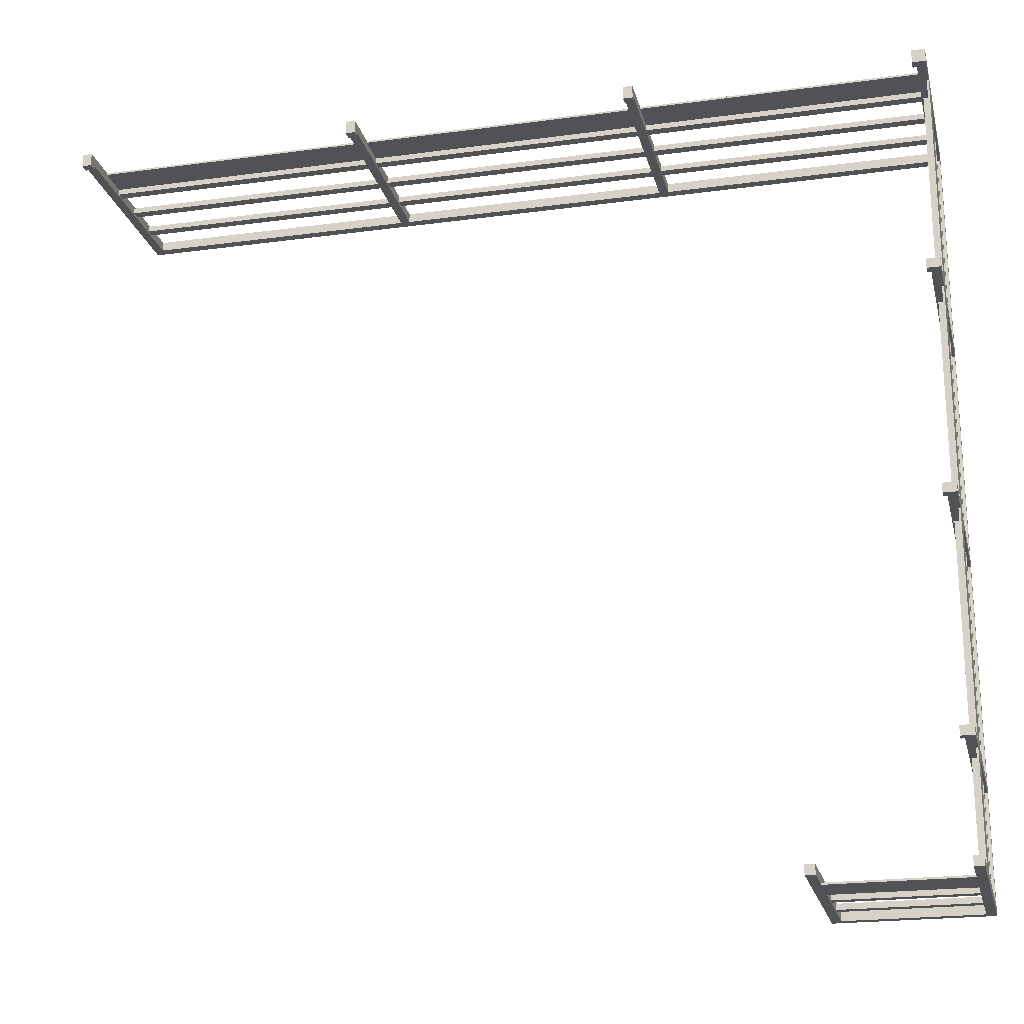
<metadata>
{"format":"obj","ext":"obj","renderer":"f3d","projection":"perspective","resolution":1024,"background":"white","views":[{"elev":-21.3,"azim":-166.5,"up":"+Y"}]}
</metadata>
<code>
g Vallas 4-5-6
v -4.453 -5.231 0.45
v -5.153 -5.231 0.45
v -5.153 -5.201 0.45
v -4.453 -5.201 0.45
v -4.453 -5.231 0.5
v -5.153 -5.231 0.5
v -4.453 -5.201 0.5
v -5.153 -5.201 0.5
v -5.153 -5.191 0.9
v -5.153 -5.201 0.725
v -5.153 -5.201 0.675
v -5.153 -5.241 0.9
v -5.153 -5.231 0.725
v -5.153 -5.241 0.275
v -5.153 -5.231 0.675
v -5.153 -5.241 -0.17
v -5.153 -5.191 -0.17
v -5.153 -5.231 0.05
v -5.153 -5.201 0.225
v -5.153 -5.231 0.225
v -5.153 -5.201 0.275
v -5.153 -5.241 0.05
v -4.453 -5.241 0.275
v -4.453 -5.201 0.275
v -4.453 -5.231 0.675
v -4.453 -5.201 0.675
v -4.453 -5.231 0.725
v -4.453 -5.201 0.725
v -4.453 -5.201 0.225
v -4.453 -5.231 0.225
v -4.453 -5.231 0.05
v -4.453 -5.241 0.05
v -4.453 -5.191 0.9
v -4.453 -5.241 0.9
v -4.453 -5.191 -0.17
v -4.453 -5.241 -0.17
v -4.403 -5.191 -0.17
v -4.403 -5.241 -0.17
v -4.403 -5.191 0.95
v -4.403 -5.241 0.95
v -5.203 -5.241 0.95
v -5.203 -5.241 -0.17
v -5.203 -5.191 -0.17
v -5.153 -5.191 0.95
v -0.6281 -1.041 0.95
v -5.203 -1.041 0.95
v -5.153 -1.091 0.95
v -0.6281 -1.091 0.95
v -0.6281 -1.111 -0.17
v -0.6281 -1.041 -0.17
v -0.6281 -1.091 -0.12
v -0.6281 -1.111 -0.12
v -0.6781 -1.111 -0.17
v -0.6781 -1.041 -0.17
v -0.6781 -1.091 -0.12
v -0.6781 -1.111 -0.12
v -2.186 -1.091 0.9
v -2.136 -1.091 0.9
v -2.136 -1.091 -0.12
v -2.186 -1.091 -0.12
v -3.695 -1.091 0.9
v -3.645 -1.091 0.9
v -3.645 -1.091 -0.12
v -3.695 -1.091 -0.12
v -5.153 -1.091 0.9
v -0.6781 -1.091 0.9
v -3.645 -1.041 0.9
v -2.186 -1.041 0.9
v -2.136 -1.041 0.9
v -0.6781 -1.041 0.9
v -5.153 -1.041 0.9
v -3.695 -1.041 0.9
v -3.645 -1.111 -0.12
v -3.695 -1.111 -0.12
v -3.645 -1.111 -0.17
v -3.695 -1.111 -0.17
v -3.695 -1.041 -0.17
v -3.645 -1.041 -0.17
v -2.136 -1.111 -0.12
v -2.186 -1.111 -0.12
v -2.136 -1.111 -0.17
v -2.186 -1.111 -0.17
v -2.186 -1.041 -0.17
v -2.136 -1.041 -0.17
v -0.6781 -1.041 0.05
v -2.186 -1.041 0.275
v -2.136 -1.041 0.275
v -0.6781 -1.041 0.275
v -3.645 -1.041 0.275
v -2.136 -1.041 0.05
v -2.186 -1.041 0.05
v -3.695 -1.041 0.275
v -5.153 -1.041 0.275
v -3.695 -1.041 0.05
v -5.203 -1.041 -0.17
v -5.153 -1.041 0.05
v -3.645 -1.041 0.05
v -5.153 -1.041 -0.12
v -5.133 -1.041 -0.17
v -5.133 -1.041 -0.12
v -2.136 -1.081 0.275
v -0.6781 -1.081 0.275
v -3.645 -1.081 0.275
v -2.186 -1.081 0.275
v -5.153 -1.081 0.275
v -3.695 -1.081 0.275
v -0.6781 -1.081 0.225
v -2.136 -1.081 0.225
v -2.136 -1.051 0.225
v -0.6781 -1.051 0.225
v -2.136 -1.051 0.05
v -0.6781 -1.051 0.05
v -2.186 -1.081 0.225
v -3.645 -1.081 0.225
v -3.645 -1.051 0.225
v -2.186 -1.051 0.225
v -2.186 -1.051 0.05
v -3.645 -1.051 0.05
v -5.153 -1.081 0.225
v -3.695 -1.081 0.225
v -5.153 -1.051 0.225
v -3.695 -1.051 0.225
v -5.153 -1.051 0.05
v -3.695 -1.051 0.05
v -5.133 -1.111 -0.17
v -5.203 -1.111 -0.17
v -5.133 -1.111 -0.12
v -5.203 -1.111 -0.12
v -5.153 -1.091 -0.12
v -5.203 -1.091 -0.12
v -0.6781 -1.081 0.5
v -0.6781 -1.081 0.45
v -0.6781 -1.051 0.725
v -0.6781 -1.051 0.5
v -0.6781 -1.051 0.675
v -0.6781 -1.051 0.45
v -0.6781 -1.081 0.675
v -0.6781 -1.081 0.725
v -2.136 -1.051 0.45
v -2.136 -1.081 0.45
v -2.136 -1.051 0.725
v -2.136 -1.051 0.675
v -2.136 -1.081 0.725
v -2.136 -1.081 0.5
v -2.136 -1.081 0.675
v -2.136 -1.051 0.5
v -2.186 -1.081 0.5
v -2.186 -1.081 0.45
v -2.186 -1.051 0.725
v -2.186 -1.051 0.5
v -2.186 -1.051 0.675
v -2.186 -1.051 0.45
v -2.186 -1.081 0.675
v -2.186 -1.081 0.725
v -3.645 -1.051 0.45
v -3.645 -1.081 0.45
v -3.645 -1.051 0.725
v -3.645 -1.051 0.675
v -3.645 -1.081 0.725
v -3.645 -1.081 0.5
v -3.645 -1.081 0.675
v -3.645 -1.051 0.5
v -3.695 -1.081 0.5
v -3.695 -1.081 0.45
v -3.695 -1.051 0.45
v -3.695 -1.051 0.5
v -3.695 -1.081 0.675
v -3.695 -1.051 0.675
v -3.695 -1.081 0.725
v -3.695 -1.051 0.725
v -5.153 -1.051 0.45
v -5.153 -1.081 0.45
v -5.153 -1.051 0.675
v -5.153 -1.081 0.675
v -5.153 -1.051 0.5
v -5.153 -1.081 0.5
v -5.153 -1.051 0.725
v -5.153 -1.081 0.725
v -5.153 -1.091 0.5
v -5.153 -1.091 0.45
v -5.163 -1.081 0.45
v -5.163 -1.081 0.5
v -5.163 -1.091 0.45
v -5.163 -1.091 0.5
v -5.163 -2.224 0.45
v -5.163 -2.224 0.5
v -5.193 -2.224 0.45
v -5.193 -1.091 0.45
v -5.193 -2.224 0.5
v -5.193 -1.091 0.5
v -5.163 -1.091 0.725
v -5.203 -1.091 0.9
v -5.193 -1.091 0.725
v -5.193 -1.091 0.675
v -5.163 -1.091 0.675
v -5.193 -1.091 0.05
v -5.163 -1.091 0.225
v -5.193 -1.091 0.225
v -5.163 -1.091 0.275
v -5.203 -1.091 0.275
v -5.203 -1.091 0.05
v -5.203 -2.224 0.275
v -5.163 -2.224 0.275
v -5.163 -2.224 0.675
v -5.193 -2.224 0.675
v -5.193 -2.224 0.725
v -5.163 -2.224 0.725
v -5.153 -2.224 0.9
v -5.203 -2.224 0.9
v -5.193 -2.224 0.225
v -5.163 -2.224 0.225
v -5.193 -2.224 0.05
v -5.203 -2.224 0.05
v -5.153 -2.224 -0.12
v -5.133 -2.224 -0.17
v -5.203 -2.224 -0.17
v -5.133 -2.224 -0.12
v -5.133 -2.274 -0.17
v -5.203 -2.274 -0.17
v -5.153 -2.274 -0.12
v -5.133 -2.274 -0.12
v -5.163 -2.274 0.5
v -5.163 -2.274 0.45
v -5.163 -2.274 0.675
v -5.163 -2.274 0.275
v -5.163 -2.274 0.225
v -5.193 -2.274 0.5
v -5.153 -2.274 0.9
v -5.163 -2.274 0.725
v -5.203 -2.274 0.9
v -5.193 -2.274 0.725
v -5.193 -2.274 0.675
v -5.203 -2.274 0.275
v -5.193 -2.274 0.45
v -5.203 -2.274 0.05
v -5.193 -2.274 0.225
v -5.193 -2.274 0.05
v -5.193 -3.407 0.725
v -5.163 -3.407 0.725
v -5.193 -3.407 0.5
v -5.163 -3.407 0.5
v -5.163 -3.407 0.675
v -5.193 -3.407 0.675
v -5.203 -3.407 0.275
v -5.163 -3.407 0.275
v -5.163 -3.407 0.45
v -5.193 -3.407 0.45
v -5.153 -3.407 0.9
v -5.203 -3.407 0.9
v -5.153 -3.407 0.225
v -5.163 -3.407 0.225
v -5.163 -3.407 0.225
v -5.193 -3.407 0.225
v -5.193 -3.407 0.05
v -5.153 -3.407 0.225
v -5.203 -3.407 0.05
v -5.153 -3.407 -0.12
v -5.133 -3.407 -0.17
v -5.203 -3.407 -0.17
v -5.133 -3.407 -0.12
v -5.133 -3.457 -0.17
v -5.203 -3.457 -0.17
v -5.153 -3.457 -0.12
v -5.133 -3.457 -0.12
v -5.203 -3.457 0.05
v -5.153 -3.457 0.225
v -5.193 -3.457 0.225
v -5.193 -3.457 0.05
v -5.193 -4.59 0.225
v -5.193 -4.59 0.05
v -5.203 -4.59 0.05
v -5.163 -3.457 0.225
v -5.153 -3.457 0.225
v -5.163 -4.59 0.225
v -5.163 -3.457 0.275
v -5.163 -4.59 0.275
v -5.203 -3.457 0.275
v -5.203 -4.591 0.275
v -5.153 -4.591 0.275
v -5.153 -4.59 0.275
v -5.153 -4.59 -0.12
v -5.133 -4.59 -0.17
v -5.203 -4.59 -0.17
v -5.133 -4.59 -0.12
v -5.133 -4.64 -0.17
v -5.203 -4.64 -0.17
v -5.153 -4.64 -0.12
v -5.133 -4.64 -0.12
v -5.153 -3.457 0.9
v -5.153 -4.591 0.9
v -5.153 -4.64 0.275
v -5.153 -4.641 0.9
v -5.153 -4.641 0.275
v -5.203 -5.191 0.9
v -5.203 -4.641 0.9
v -5.203 -4.591 0.9
v -5.203 -3.457 0.9
v -5.163 -4.641 0.275
v -5.163 -4.64 0.275
v -5.203 -4.64 0.05
v -5.203 -4.641 0.275
v -5.203 -5.191 0.05
v -5.203 -5.191 0.275
v -5.163 -5.191 0.275
v -5.163 -5.191 0.225
v -5.163 -4.64 0.225
v -5.193 -4.64 0.225
v -5.193 -4.64 0.05
v -5.193 -5.191 0.225
v -5.193 -5.191 0.05
v -5.193 -5.191 0.675
v -5.193 -5.191 0.5
v -5.193 -5.191 0.45
v -5.163 -5.191 0.5
v -5.163 -5.191 0.675
v -5.193 -5.191 0.725
v -5.163 -5.191 0.725
v -5.163 -5.191 0.45
v -5.193 -4.641 0.5
v -5.193 -4.641 0.675
v -5.163 -4.641 0.675
v -5.163 -4.641 0.5
v -5.193 -4.641 0.725
v -5.163 -4.641 0.725
v -5.193 -4.641 0.45
v -5.163 -4.641 0.45
v -5.163 -3.457 0.725
v -5.163 -3.457 0.675
v -5.163 -3.457 0.5
v -5.193 -3.457 0.5
v -5.193 -3.457 0.725
v -5.193 -3.457 0.675
v -5.193 -3.457 0.45
v -5.163 -3.457 0.45
v -5.193 -4.591 0.675
v -5.193 -4.591 0.5
v -5.163 -4.591 0.5
v -5.163 -4.591 0.675
v -5.193 -4.591 0.45
v -5.163 -4.591 0.45
v -5.193 -4.591 0.725
v -5.163 -4.591 0.725
o mesh0
f 1 2 3
f 3 4 1
o mesh1
f 2 1 5
f 5 6 2
o mesh2
f 5 7 8
f 8 6 5
o mesh3
f 4 3 8
f 8 7 4
o mesh4
f 9 10 11
f 9 8 3
f 11 8 9
f 11 6 8
f 9 12 13
f 13 10 9
f 12 14 15
f 14 2 6
f 16 17 18
f 19 20 18
f 15 13 12
f 6 15 14
f 18 17 19
f 17 3 21
f 6 11 15
f 21 3 2
f 21 19 17
f 2 14 21
f 3 17 9
f 18 22 16
o mesh5
f 23 24 21
f 21 14 23
o mesh6
f 25 15 11
f 11 26 25
o mesh7
f 27 28 10
f 10 13 27
o mesh8
f 20 19 29
f 29 30 20
o mesh9
f 20 30 31
f 31 18 20
o mesh10
f 25 27 13
f 13 15 25
o mesh11
f 19 21 24
f 24 29 19
o mesh12
f 11 10 28
f 28 26 11
o mesh13
f 18 31 32
f 32 22 18
o mesh14
f 33 34 12
f 12 9 33
o mesh15
f 23 25 5
f 5 1 23
f 7 5 25
f 33 7 26
f 25 26 7
f 1 24 23
f 34 27 25
f 35 29 24
f 25 23 34
f 34 33 28
f 33 35 4
f 24 4 35
f 28 27 34
f 24 1 4
f 4 7 33
f 29 35 31
f 31 30 29
f 36 32 31
f 31 35 36
f 26 28 33
o mesh16
f 37 38 36
f 36 35 37
o mesh17
f 39 40 38
f 38 37 39
o mesh18
f 40 34 23
f 23 32 40
f 40 41 12
f 12 34 40
f 41 42 14
f 38 40 32
f 14 12 41
f 42 16 22
f 23 22 32
f 22 14 42
f 22 23 14
f 32 36 38
o mesh19
f 43 17 16
f 16 42 43
o mesh20
f 44 39 33
f 37 35 33
f 33 39 37
f 33 9 44
o mesh21
f 45 46 47
f 46 41 44
f 44 47 46
f 40 39 44
f 44 41 40
f 47 48 45
o mesh22
f 49 50 51
f 45 48 51
f 51 50 45
f 51 52 49
o mesh23
f 49 53 54
f 54 50 49
o mesh24
f 52 51 55
f 55 56 52
o mesh25
f 53 49 52
f 52 56 53
o mesh26
f 48 57 58
f 59 58 57
f 57 60 59
f 48 61 62
f 62 57 48
f 63 62 61
f 61 64 63
f 47 65 61
f 51 48 66
f 61 48 47
f 58 66 48
f 66 55 51
o mesh27
f 62 67 68
f 68 57 62
o mesh28
f 58 69 70
f 70 66 58
o mesh29
f 65 71 72
f 72 61 65
o mesh30
f 73 63 64
f 64 74 73
o mesh31
f 75 73 74
f 74 76 75
o mesh32
f 75 76 77
f 77 78 75
o mesh33
f 79 59 60
f 60 80 79
o mesh34
f 81 79 80
f 80 82 81
o mesh35
f 81 82 83
f 83 84 81
o mesh36
f 85 86 87
f 50 54 85
f 45 50 88
f 85 88 50
f 89 90 91
f 87 88 85
f 69 87 86
f 91 92 89
f 89 86 90
f 83 91 90
f 86 68 69
f 45 70 69
f 90 84 83
f 93 92 94
f 69 68 45
f 86 85 90
f 95 93 96
f 92 97 94
f 67 89 92
f 94 96 93
f 77 94 97
f 92 72 67
f 45 68 67
f 97 78 77
f 67 72 45
f 92 91 97
f 96 98 95
f 46 71 93
f 93 95 46
f 46 45 72
f 99 95 98
f 72 71 46
f 88 70 45
f 98 100 99
o mesh37
f 87 101 102
f 102 88 87
o mesh38
f 89 103 104
f 104 86 89
o mesh39
f 93 105 106
f 106 92 93
o mesh40
f 107 102 101
f 101 108 107
o mesh41
f 109 110 107
f 107 108 109
o mesh42
f 111 112 110
f 110 109 111
o mesh43
f 85 112 111
f 111 90 85
o mesh44
f 113 104 103
f 103 114 113
o mesh45
f 115 116 113
f 113 114 115
o mesh46
f 117 116 115
f 115 118 117
o mesh47
f 91 117 118
f 118 97 91
o mesh48
f 105 119 120
f 120 106 105
o mesh49
f 121 122 120
f 120 119 121
o mesh50
f 123 124 122
f 122 121 123
o mesh51
f 94 124 123
f 123 96 94
o mesh52
f 95 99 125
f 125 126 95
o mesh53
f 127 125 99
f 99 100 127
o mesh54
f 125 127 128
f 128 126 125
o mesh55
f 128 127 129
f 100 98 129
f 129 127 100
f 129 130 128
o mesh56
f 66 131 132
f 85 54 55
f 53 56 55
f 66 70 133
f 70 134 135
f 88 136 134
f 102 132 136
f 66 137 131
f 55 54 53
f 107 110 112
f 135 133 70
f 137 135 134
f 136 88 102
f 66 138 137
f 112 55 107
f 55 66 102
f 134 131 137
f 132 102 66
f 102 107 55
f 134 70 88
f 133 138 66
f 55 112 85
o mesh57
f 101 87 139
f 59 108 101
f 101 140 59
f 108 59 111
f 81 84 59
f 90 111 59
f 69 141 142
f 69 58 143
f 111 109 108
f 59 84 90
f 143 141 69
f 58 144 145
f 59 79 81
f 87 142 146
f 145 143 58
f 142 145 144
f 146 139 87
f 144 146 142
f 142 87 69
f 58 59 140
f 140 144 58
f 139 140 101
o mesh58
f 141 143 138
f 138 133 141
o mesh59
f 139 136 132
f 132 140 139
o mesh60
f 142 135 137
f 137 145 142
o mesh61
f 146 144 131
f 131 134 146
o mesh62
f 139 146 134
f 134 136 139
o mesh63
f 142 141 133
f 133 135 142
o mesh64
f 144 140 132
f 132 131 144
o mesh65
f 137 138 143
f 143 145 137
o mesh66
f 57 147 148
f 91 83 60
f 82 80 60
f 57 68 149
f 68 150 151
f 86 152 150
f 104 148 152
f 57 153 147
f 60 83 82
f 113 116 117
f 151 149 68
f 153 151 150
f 152 86 104
f 57 154 153
f 117 60 113
f 60 57 104
f 150 147 153
f 148 104 57
f 104 113 60
f 150 68 86
f 149 154 57
f 60 117 91
o mesh67
f 103 89 155
f 63 114 103
f 103 156 63
f 114 63 118
f 75 78 63
f 97 118 63
f 67 157 158
f 67 62 159
f 118 115 114
f 63 78 97
f 159 157 67
f 62 160 161
f 63 73 75
f 89 158 162
f 161 159 62
f 158 161 160
f 162 155 89
f 160 162 158
f 158 89 67
f 62 63 156
f 156 160 62
f 155 156 103
o mesh68
f 157 159 154
f 154 149 157
o mesh69
f 155 152 148
f 148 156 155
o mesh70
f 162 160 147
f 147 150 162
o mesh71
f 158 151 153
f 153 161 158
o mesh72
f 158 157 149
f 149 151 158
o mesh73
f 155 162 150
f 150 152 155
o mesh74
f 153 154 159
f 159 161 153
o mesh75
f 160 156 148
f 148 147 160
o mesh76
f 61 163 164
f 92 165 166
f 106 164 165
f 61 167 163
f 94 77 64
f 76 74 64
f 72 166 168
f 167 168 166
f 165 92 106
f 61 169 167
f 64 77 76
f 120 122 124
f 166 163 167
f 164 106 61
f 124 64 120
f 64 61 106
f 166 72 92
f 61 72 170
f 106 120 64
f 170 169 61
f 168 170 72
f 64 124 94
o mesh77
f 171 165 164
f 164 172 171
o mesh78
f 173 168 167
f 167 174 173
o mesh79
f 175 176 163
f 163 166 175
o mesh80
f 177 178 169
f 169 170 177
o mesh81
f 173 177 170
f 170 168 173
o mesh82
f 171 175 166
f 166 165 171
o mesh83
f 174 167 169
f 169 178 174
o mesh84
f 105 93 171
f 171 172 105
f 93 173 175
f 173 174 176
f 175 171 93
f 174 179 176
f 176 175 173
f 71 177 173
f 173 93 71
f 71 65 178
f 178 177 71
f 65 179 174
f 174 178 65
f 180 129 119
f 119 105 180
f 119 129 123
f 123 121 119
f 98 96 123
f 123 129 98
f 172 180 105
o mesh85
f 181 172 176
f 163 176 172
f 172 164 163
f 176 182 181
o mesh86
f 181 183 180
f 180 172 181
o mesh87
f 179 184 182
f 182 176 179
o mesh88
f 185 183 184
f 182 184 183
f 183 181 182
f 184 186 185
o mesh89
f 187 188 183
f 183 185 187
o mesh90
f 189 186 184
f 184 190 189
o mesh91
f 188 187 189
f 189 190 188
o mesh92
f 179 65 191
f 65 192 193
f 193 191 65
f 192 190 194
f 190 184 195
f 130 129 196
f 197 198 196
f 194 193 192
f 195 194 190
f 196 129 197
f 180 199 197
f 199 183 188
f 184 179 195
f 200 188 190
f 197 129 180
f 199 180 183
f 190 192 200
f 188 200 199
f 196 201 130
f 191 195 179
o mesh93
f 200 202 203
f 203 199 200
o mesh94
f 194 195 204
f 204 205 194
o mesh95
f 193 206 207
f 207 191 193
o mesh96
f 208 209 192
f 192 65 208
o mesh97
f 210 198 197
f 197 211 210
o mesh98
f 212 196 198
f 198 210 212
o mesh99
f 205 206 193
f 193 194 205
o mesh100
f 199 203 211
f 211 197 199
o mesh101
f 191 207 204
f 204 195 191
o mesh102
f 201 196 212
f 212 213 201
o mesh103
f 202 205 189
f 189 187 202
f 186 189 205
f 208 186 204
f 205 204 186
f 187 203 202
f 209 206 205
f 214 211 203
f 205 202 209
f 209 208 207
f 208 214 185
f 203 185 214
f 207 206 209
f 203 187 185
f 185 186 208
f 211 214 212
f 212 210 211
f 213 212 214
f 215 216 214
f 214 216 213
f 204 207 208
f 214 217 215
o mesh104
f 215 218 219
f 219 216 215
o mesh105
f 217 214 220
f 220 221 217
o mesh106
f 215 217 221
f 221 218 215
o mesh107
f 220 222 223
f 220 224 222
f 223 225 220
f 225 226 220
f 227 222 224
f 228 229 224
f 228 230 231
f 224 232 227
f 233 234 227
f 235 219 220
f 218 221 220
f 231 229 228
f 230 233 232
f 227 232 233
f 220 219 218
f 226 236 237
f 232 231 230
f 233 223 234
f 237 220 226
f 224 220 228
f 223 233 225
f 220 237 235
o mesh108
f 231 238 239
f 239 229 231
o mesh109
f 227 240 241
f 241 222 227
o mesh110
f 232 224 242
f 242 243 232
o mesh111
f 233 244 245
f 245 225 233
o mesh112
f 234 223 246
f 246 247 234
o mesh113
f 248 249 230
f 230 228 248
o mesh114
f 247 240 227
f 227 234 247
o mesh115
f 231 232 243
f 243 238 231
o mesh116
f 246 223 222
f 222 241 246
o mesh117
f 224 229 239
f 239 242 224
o mesh118
f 244 249 240
f 249 238 243
f 250 246 241
f 240 247 244
f 243 240 249
f 248 250 242
f 241 242 250
f 246 250 245
f 243 241 240
f 249 248 239
f 241 243 242
f 250 251 245
f 239 238 249
f 245 247 246
f 242 239 248
f 247 245 244
o mesh119
f 225 245 252
f 245 251 252
f 252 226 225
o mesh120
f 236 226 252
f 252 253 236
o mesh121
f 237 236 253
f 253 254 237
o mesh122
f 255 252 251
f 251 250 255
o mesh123
f 237 254 256
f 256 235 237
o mesh124
f 252 257 254
f 254 253 252
f 256 254 257
f 258 259 257
f 257 259 256
f 252 255 257
f 257 260 258
o mesh125
f 258 261 262
f 262 259 258
o mesh126
f 260 257 263
f 263 264 260
o mesh127
f 258 260 264
f 264 261 258
o mesh128
f 265 262 263
f 261 264 263
f 263 262 261
f 266 267 268
f 268 263 266
f 263 268 265
o mesh129
f 268 267 269
f 269 270 268
o mesh130
f 265 268 270
f 270 271 265
o mesh131
f 269 267 272
f 266 273 272
f 272 267 266
f 272 274 269
o mesh132
f 274 272 275
f 275 276 274
o mesh133
f 277 278 276
f 279 280 276
f 276 278 279
f 276 275 277
o mesh134
f 280 281 274
f 274 281 270
f 270 269 274
f 271 270 281
f 282 283 281
f 281 283 271
f 274 276 280
f 281 284 282
o mesh135
f 282 285 286
f 286 283 282
o mesh136
f 284 281 287
f 287 288 284
o mesh137
f 285 282 284
f 284 288 285
o mesh138
f 47 228 208
f 214 208 228
f 228 220 214
f 47 289 248
f 289 273 266
f 257 255 250
f 248 228 47
f 266 248 289
f 266 250 248
f 250 263 257
f 250 266 263
f 279 290 291
f 292 293 291
f 208 65 47
f 44 290 289
f 291 290 292
f 44 9 292
f 289 47 44
f 292 290 44
f 291 287 279
f 281 280 279
f 279 287 281
o mesh139
f 9 294 295
f 295 292 9
o mesh140
f 290 296 297
f 297 289 290
o mesh141
f 291 293 298
f 298 299 291
o mesh142
f 201 233 202
f 95 130 201
f 201 200 95
f 126 128 130
f 46 95 200
f 130 95 126
f 233 213 235
f 202 200 201
f 209 202 233
f 235 277 244
f 219 235 213
f 233 230 209
f 46 192 209
f 213 216 219
f 286 300 271
f 277 265 271
f 296 300 301
f 46 297 296
f 209 230 46
f 233 201 213
f 300 278 271
f 277 256 265
f 296 295 46
f 302 303 301
f 235 244 233
f 249 244 277
f 271 278 277
f 262 265 256
f 301 300 302
f 41 294 303
f 277 297 249
f 46 230 249
f 256 259 262
f 303 302 41
f 41 46 295
f 249 297 46
f 277 235 256
f 42 41 302
f 295 294 41
f 271 283 286
f 301 295 296
f 300 296 278
f 200 192 46
f 302 43 42
o mesh143
f 303 304 298
f 298 301 303
o mesh144
f 305 306 298
f 306 299 298
f 298 304 305
o mesh145
f 300 286 287
f 306 307 308
f 308 287 306
f 291 299 306
f 306 287 291
f 285 288 287
f 287 286 285
f 287 308 300
o mesh146
f 309 307 306
f 306 305 309
o mesh147
f 309 310 308
f 308 307 309
o mesh148
f 300 308 310
f 310 302 300
o mesh149
f 303 311 312
f 312 313 303
f 314 312 311
f 9 314 315
f 311 315 314
f 313 304 303
f 294 316 311
f 17 305 304
f 311 303 294
f 294 9 317
f 9 17 318
f 304 318 17
f 317 316 294
f 304 313 318
f 318 314 9
f 305 17 310
f 310 309 305
f 43 302 310
f 310 17 43
f 315 317 9
o mesh150
f 295 319 320
f 293 321 322
f 292 295 323
f 319 322 320
f 321 320 322
f 320 323 295
f 323 324 292
f 301 325 319
f 298 326 325
f 319 295 301
f 325 301 298
f 292 324 321
f 298 293 326
f 322 326 293
f 321 293 292
o mesh151
f 316 317 324
f 324 323 316
o mesh152
f 312 314 322
f 322 319 312
o mesh153
f 311 320 321
f 321 315 311
o mesh154
f 313 325 326
f 326 318 313
o mesh155
f 312 319 325
f 325 313 312
o mesh156
f 323 320 311
f 311 316 323
o mesh157
f 314 318 326
f 326 322 314
o mesh158
f 317 315 321
f 321 324 317
o mesh159
f 289 327 328
f 273 289 329
f 328 329 289
f 328 330 329
f 289 297 331
f 331 327 289
f 297 277 332
f 277 333 330
f 332 331 297
f 330 332 277
f 330 328 332
f 275 334 333
f 273 334 275
f 333 277 275
f 329 334 273
f 275 272 273
o mesh160
f 278 335 336
f 290 337 338
f 279 278 339
f 335 338 336
f 337 336 338
f 336 339 278
f 339 340 279
f 296 341 335
f 335 278 296
f 296 290 342
f 279 340 337
f 342 341 296
f 338 342 290
f 337 290 279
o mesh161
f 333 334 340
f 340 339 333
o mesh162
f 331 341 342
f 342 327 331
o mesh163
f 332 328 338
f 338 335 332
o mesh164
f 330 336 337
f 337 329 330
o mesh165
f 333 339 336
f 336 330 333
o mesh166
f 335 341 331
f 331 332 335
o mesh167
f 334 329 337
f 337 340 334
o mesh168
f 327 342 338
f 338 328 327

</code>
